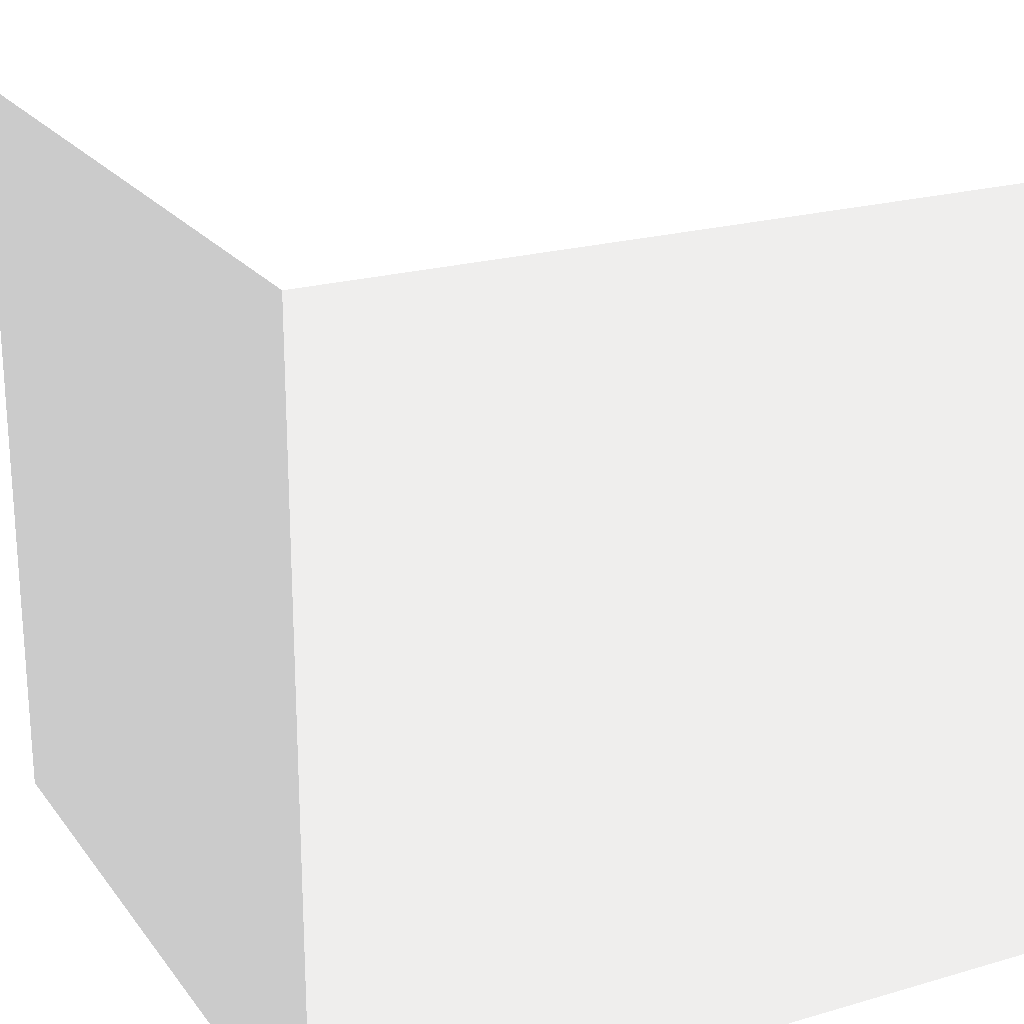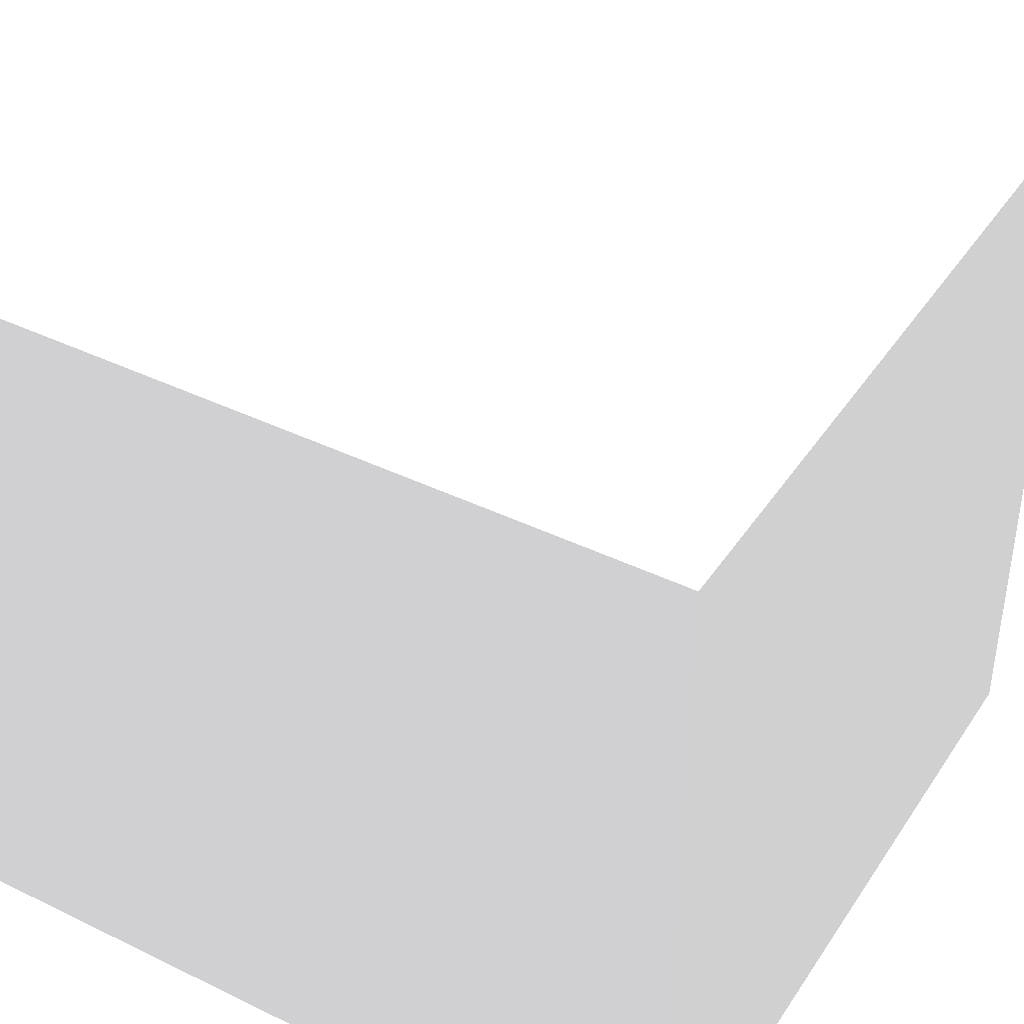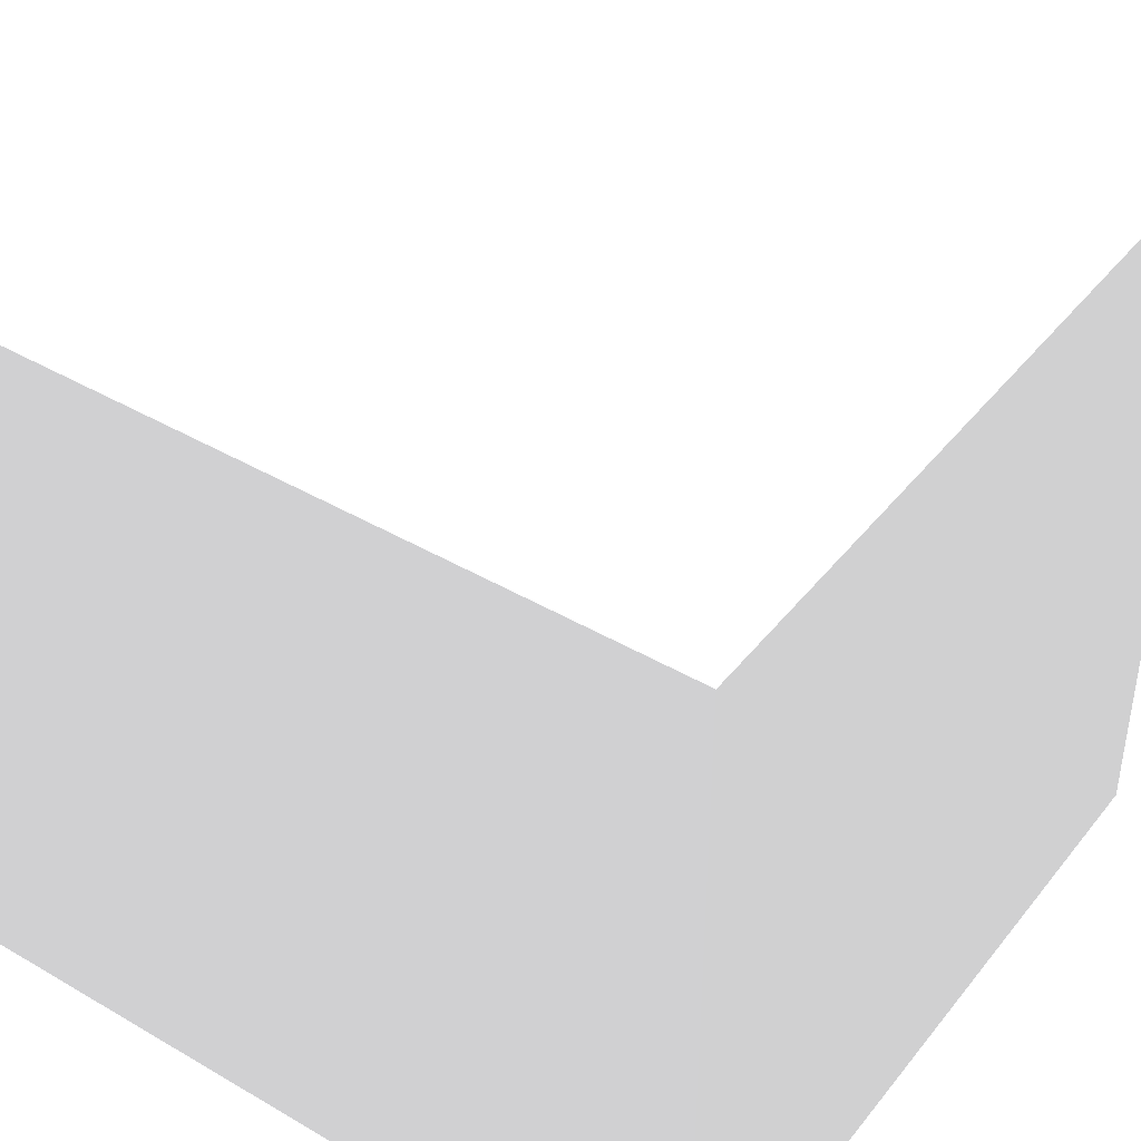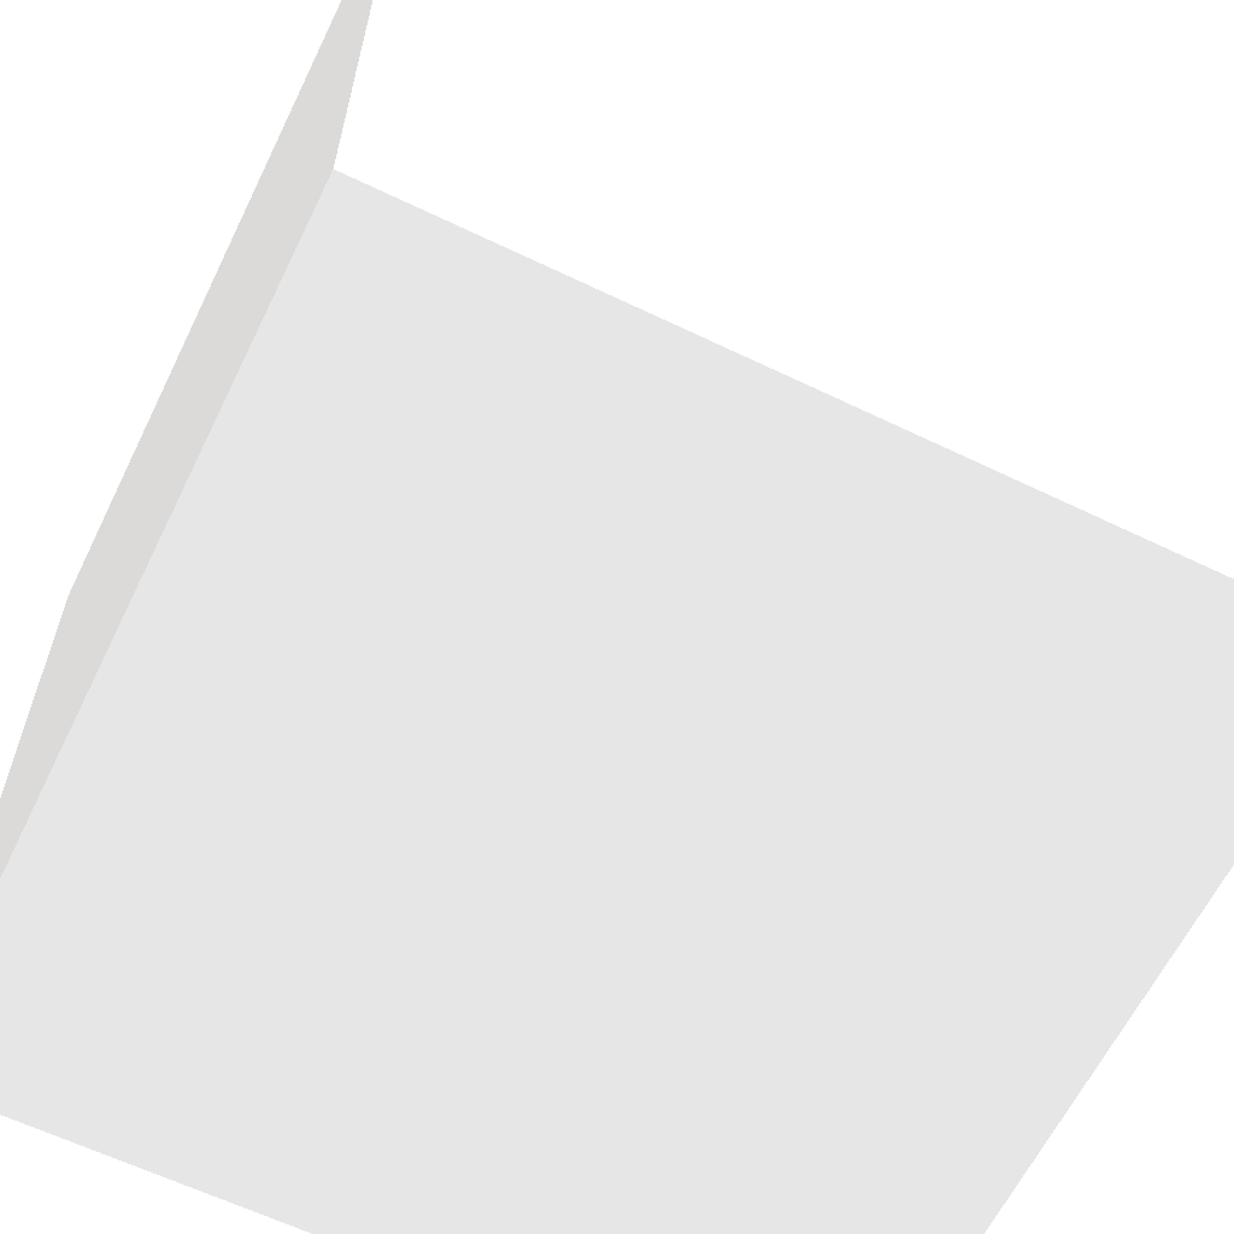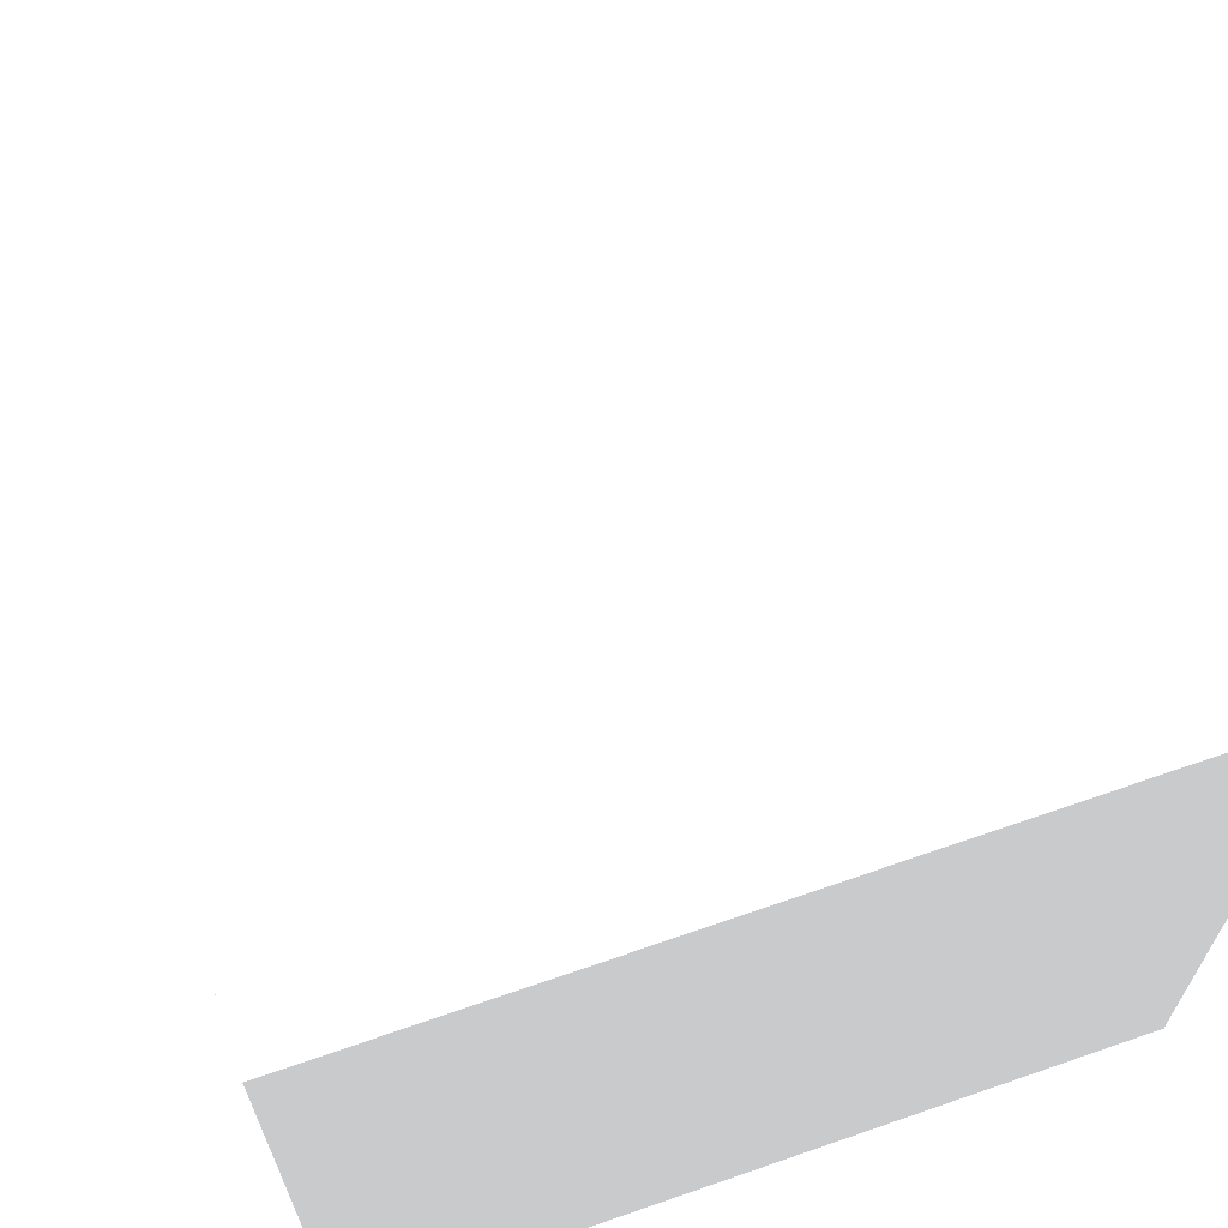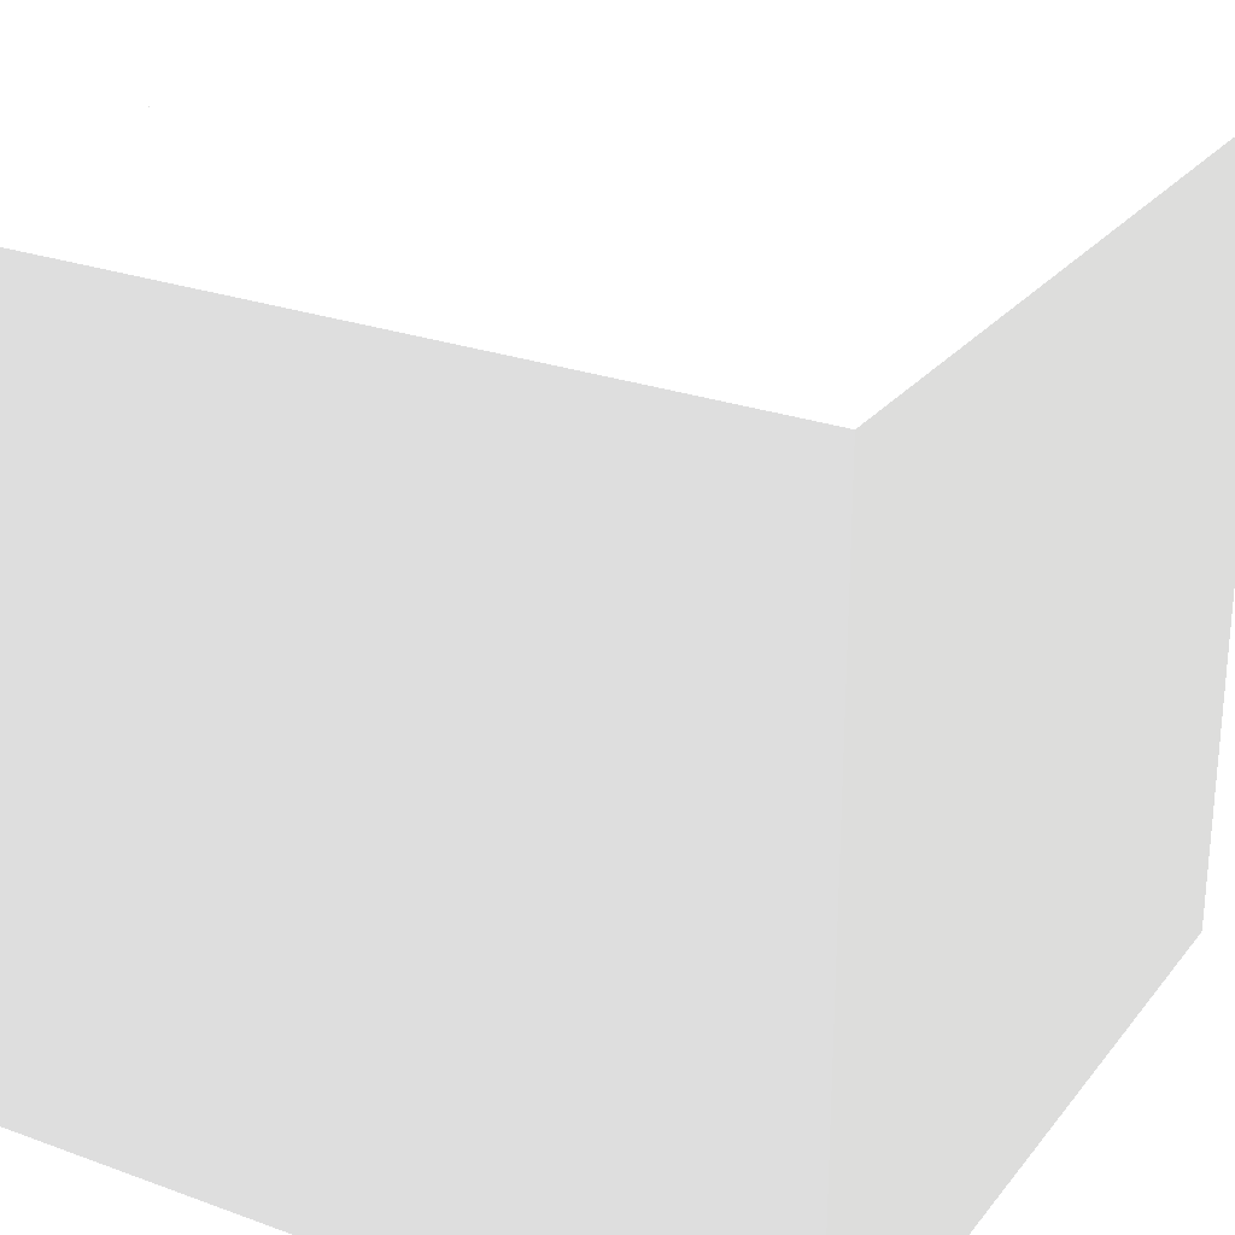
<metadata>
{"format":"obj","ext":"obj","renderer":"f3d","projection":"perspective","resolution":1024,"background":"white","views":[{"elev":22.0,"azim":-116.9,"up":"+Z"},{"elev":41.2,"azim":120.6,"up":"+Y"},{"elev":42.4,"azim":35.0,"up":"+Z"},{"elev":-62.6,"azim":-26.0,"up":"+Y"},{"elev":66.8,"azim":70.8,"up":"+Z"},{"elev":26.2,"azim":119.7,"up":"+Y"}]}
</metadata>
<code>
v -0.5 -0.5 -0.5 0.5882 0.5882 0.5882
v -0.5 -0.5 0.5 0.5882 0.5882 0.5882
v -0.5 0.5 -0.5 0.5882 0.5882 0.5882
v -0.5 0.5 0.5 0.5882 0.5882 0.5882
v 0.5 -0.5 -0.5 0.5882 0.5882 0.5882
v 0.5 -0.5 0.5 0.5882 0.5882 0.5882
v 0.5 0.5 -0.5 0.5882 0.5882 0.5882
v 0.5 0.5 0.5 0.5882 0.5882 0.5882
f 2 4 1
f 5 2 1
f 1 4 3
f 3 5 1
f 2 8 4
f 6 2 5
f 6 8 2
f 4 8 3
f 7 5 3
f 3 8 7
f 7 6 5
f 8 6 7

</code>
